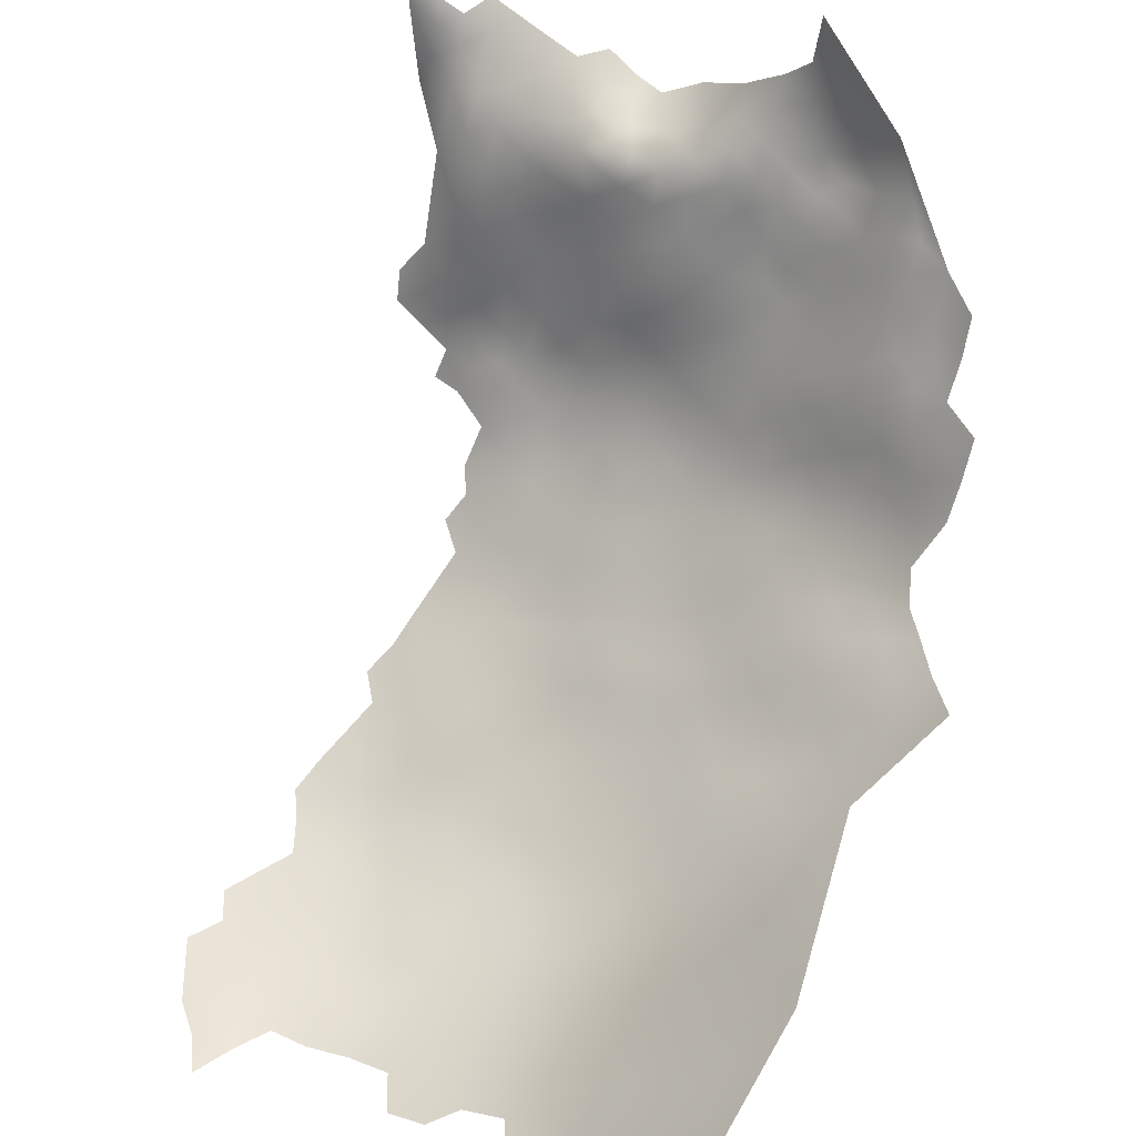
<metadata>
{"format":"obj","ext":"obj","renderer":"f3d","projection":"perspective","resolution":1024,"background":"white","views":[{"elev":42.8,"azim":-61.7,"up":"+Z"}]}
</metadata>
<code>
v 72.74 899.6 -395.1
v 69.25 897.6 -395.5
v 72.63 895.4 -395.1
v 76.15 897.4 -394.7
v 79.41 899.3 -394.2
v 82.77 897.1 -393.5
v 79.45 895.2 -394.1
v 79.28 890.9 -393.9
v 76.05 893.3 -394.6
v 82.66 892.9 -393.4
v 82.7 888.8 -393.1
v 86.07 894.9 -392.7
v 86.12 890.9 -392.4
v 86.14 886.9 -392.1
v 89.39 892.8 -391.5
v 89.44 889 -391.4
v 89.14 884.9 -390.9
v 92.55 891 -390.2
v 92.31 887 -389.9
v 85.99 882.8 -391.6
v 82.68 884.8 -392.7
v 92.77 895 -390.2
v 95.33 892.6 -388.8
v 95.17 888.8 -388.7
v 79.35 886.9 -393.7
v 79.28 882.9 -393.5
v 75.86 884.8 -394.3
v 75.85 888.9 -394.4
v 82.35 880.6 -392.2
v 95.94 897.5 -388.9
v 89.53 896.6 -391.6
v 92.37 898.4 -390.6
v 92.12 882.9 -389.2
v 88.93 880.7 -390.1
v 72.53 891.3 -395.1
v 78.87 878.6 -393
v 75.67 880.8 -394.2
v 105.9 897.3 -384.2
v 118.1 893 -374.6
v 115.5 894 -377.1
v 120.5 895.7 -373
v 120.4 891.3 -371.7
v 122.4 894.1 -370.2
v 117.9 889.4 -373.9
v 115.4 889.7 -376.1
v 118.7 886.4 -372.1
v 116 886.2 -374.9
v 112.6 890.9 -378.4
v 112.5 887 -377.4
v 112.7 883.4 -376.5
v 109.7 884.7 -378.8
v 109.6 888.6 -379.7
v 112.4 894.8 -379.4
v 116 882.3 -373.7
v 69.14 893.5 -395.4
v 72.1 887 -395.2
v 68.75 889.6 -395.7
v 124.5 895.3 -367.9
v 112.7 879.7 -375.4
v 112.8 875.7 -373.9
v 110.1 877.1 -376.6
v 109.9 880.9 -377.8
v 115.4 878 -372.7
v 107.2 877.6 -379
v 107.8 874 -377.5
v 108 870.3 -376
v 105.3 871.6 -378.9
v 110.4 872.8 -374.7
v 107 881.5 -380
v 105.3 868 -377.4
v 105.2 864.1 -376.1
v 104.9 860.1 -374.6
v 102.2 861.6 -377.3
v 102.4 865.6 -378.8
v 108 866.6 -374.7
v 107.8 862.6 -373.3
v 102.5 869.4 -380.1
v 110.7 869 -373.4
v 110.6 865.2 -372.2
v 113.4 871.6 -372
v 113.5 867.8 -370.9
v 115.9 874 -370.7
v 116.2 870.2 -369.2
v 116.2 866.5 -368.1
v 118.5 872.8 -367.8
v 117.8 876.4 -369.6
v 120.4 876.2 -366.9
v 121.3 872.6 -365.1
v 119.1 869.3 -366.1
v 119.9 879.7 -368.7
v 122.4 879.7 -366
v 123 876.2 -364.2
v 102.1 873.1 -381.6
v 104.7 856.2 -372.8
v 104.9 852.6 -370.9
v 101.1 852.7 -373.5
v 100.9 856.7 -375.7
v 107.7 859.1 -371.8
v 108 855.7 -370.1
v 119.2 865.3 -364.6
v 121.8 868.5 -363
v 66.07 895.9 -395.9
v 113.2 863.9 -369.7
v 98.09 893.9 -387.5
v 97.71 890.7 -387.5
v 99.06 859.2 -378.4
v 96.09 856.3 -378.7
v 95.92 860.1 -380.9
v 99.1 862.9 -380
v 113.4 860.5 -368
v 116.6 860.1 -364.7
v 113.6 857.1 -365.9
v 110.4 861.2 -370.7
v 115.9 863.2 -367.1
v 123.8 872 -362.2
v 95.86 864 -382.7
v 92.53 861 -383.4
v 92.53 864.8 -385.1
v 95.63 867.9 -384.1
v 99.09 866.9 -381.7
v 98.93 870.9 -383
v 92.51 857.2 -381.4
v 92.36 853.1 -379
v 88.49 854 -381.5
v 88.78 858.2 -383.9
v 88.86 861.9 -385.6
v 96.46 852.5 -376.2
v 96.3 848.4 -373.6
v 92.14 848.9 -376.2
v 88.32 849.8 -378.6
v 84.06 854.8 -383.6
v 84.17 859.5 -386.3
v 124.4 868.3 -359.9
v 122.5 865 -360.9
v 124.9 865 -357.7
v 123 861.5 -358.7
v 120.3 861.3 -361.6
v 121.3 886.7 -369.3
v 123 890.6 -368.3
v 123.9 886.9 -366.4
v 122 883.2 -367.5
v 119.4 883 -370.3
v 117.7 879.8 -371.1
v 85.84 878.6 -390.9
v 85.66 863.3 -387.6
v 88.98 865.8 -387.2
v 121.2 858.1 -359.4
v 120.9 854.2 -357.8
v 118.4 855.9 -361
v 123.3 857 -356.4
v 92.32 868.7 -386.5
v 128.4 898.3 -361.7
v 126.7 894.4 -363.8
v 129.3 901.7 -361.5
v 131.2 904.3 -356.6
v 130.4 900.8 -358.2
v 125.3 876.1 -361
v 124.5 879.3 -363.1
v 110.5 854.7 -367
v 108.1 851.9 -367.7
v 124.9 882.8 -364.4
v 95.43 881.4 -387.4
v 95.34 885.2 -388.1
v 92.37 879.2 -388.5
v 92.46 875.5 -387.8
v 89.17 876.9 -389.5
v 95.51 877.7 -386.7
v 92.03 871.8 -387.4
v 89.25 873.2 -388.8
v 95.11 873 -385.8
v 98.49 875.6 -384.4
v 98.46 879.8 -385.4
v 98.53 883.6 -385.7
v 101.2 881.7 -383.7
v 101.3 877.8 -383.2
v 85.84 874.4 -390.2
v 86.02 870.6 -389.6
v 82.59 868.3 -390.2
v 82.38 864 -388.9
v 78.7 865.8 -390.5
v 79 870.2 -391.7
v 82.68 872.5 -391.1
v 85.79 866.6 -388.7
v 78.54 861 -388.6
v 74.47 863.2 -390.5
v 74.09 858.4 -388.3
v 69.87 860.4 -390.2
v 70.15 865.3 -392.1
v 74.62 867.9 -392.2
v 75.17 872 -393.1
v 78.84 874.3 -392.5
v 71.05 869.7 -393.3
v 71.35 874.2 -394.2
v 75.18 876.4 -393.8
v 67.24 872.1 -394.4
v 71.38 879.2 -394.9
v 67.62 876.8 -395.3
v 63.16 869.7 -394.6
v 63.53 888.3 -396.4
v 67.28 885.9 -396.1
v 67.1 881.7 -395.9
v 59.3 890.2 -396.4
v 62.97 892.6 -396.1
v 69.86 883.4 -395.3
v 66.89 867.6 -393.3
v 89.22 869.5 -388.1
v 77.39 855.4 -385.6
v 101.1 848.7 -371.2
v 106.6 890.3 -381.8
v 106.8 886.3 -380.9
v 109.5 892.4 -380.6
v 131.7 907.6 -355
v 96.16 843.8 -370.5
v 91.65 845.2 -373.6
v 85.64 841 -371.9
v 101.7 845.1 -368.9
v 101.2 840.9 -366.1
v 104.9 848 -368.2
v 105.1 843.8 -365.4
v 70.03 855.3 -387.2
v 64.92 857.4 -389.7
v 65.31 862.5 -392
v 103 895 -385.2
v 105.8 893.4 -383.1
v 108.8 895.7 -381.9
v 82.31 876.4 -391.5
v 59.75 854.4 -389.5
v 64.48 852 -386.4
v 102.8 890.8 -384.4
v 83.85 849.9 -380
v 98.79 887.8 -386.2
v 101.4 885.7 -384
v 132.6 907.6 -351.3
v 133.3 904.8 -347.4
v 131.8 904.3 -352.8
v 104.3 879.1 -381.4
v 104.5 875.3 -380.5
v 126.2 872 -358.8
v 72.73 882.9 -394.9
v 121.1 850.4 -355.5
v 118.4 851.1 -358.7
v 118.3 847 -356.9
v 115.5 848.1 -359.8
v 115.6 852 -361.5
v 115.4 844 -358
v 114.8 839.9 -356.3
v 112.1 841.5 -358.9
v 112 837.5 -356.9
v 108.7 838.8 -359.6
v 108.9 842.9 -361.8
v 112.2 845.6 -360.8
v 108.3 834.7 -357.4
v 117.7 841.2 -353.9
v 112.7 849.5 -362.3
v 109.2 847.8 -364.2
v 120.6 845.9 -353.4
v 120.4 842.3 -350.8
v 105.4 839.9 -362.6
v 115.6 855.7 -363.5
v 112.4 852.8 -364.4
v 103.8 831 -356.9
v 105.3 836.2 -360
v 102.2 836.9 -362.5
v 119.9 838.9 -348.8
v 121.7 838.5 -344.7
v 86.98 845.7 -375.7
v 104.3 883.5 -382
v 59.45 849.9 -387.1
v 125.3 890.7 -365.2
v 128.2 894.2 -360.1
v 129.4 897.1 -358.6
v 129.7 893.9 -356.8
v 130.8 897.5 -355.7
v 131.3 894 -353.5
v 130.6 890.8 -355.1
v 129 891 -358.4
v 131.4 897.4 -351.8
v 127.4 891 -361.7
v 128.4 887.8 -359.9
v 126.5 887.4 -363.2
v 130.1 887.8 -356.6
v 129.1 884.3 -358
v 127.4 884.4 -361.3
v 123.6 838.3 -340.7
v 126.6 868.1 -356.5
v 104.2 887.8 -382.8
v 125.2 861.1 -355.1
v 66.15 892 -395.8
v 62.89 865.3 -393.3
v 123.4 853 -353.8
v 125.3 856.3 -352
v 124.9 852.2 -349
v 123.1 849.1 -351.1
v 126.8 856.5 -347
v 126.5 852.4 -344.5
v 124.2 847.7 -346.5
v 59 845 -384.2
v 122.2 845.6 -349.9
v 125.7 842.2 -339.3
v 123.5 841.6 -343.1
v 122.1 842.4 -346.9
v 71.16 849.3 -382.2
v 78.77 850.5 -381.7
v 58.92 840.1 -381
v 130.8 887 -353
v 131.6 890 -350.7
v 96.41 837.2 -365.5
v 126.2 848.6 -341.9
v 128.4 852.3 -340.4
v 128.6 856.2 -343
v 129.6 842 -331.5
v 127.8 841.9 -335.3
v 129.9 845.8 -333.8
v 132.3 845.8 -329.5
v 110.8 858 -368.7
v 127.2 860.5 -349.8
v 129 860.2 -345.2
v 79.63 844.7 -376.2
v 128.3 872 -355.2
v 128.4 868.1 -352.6
v 126.8 864.4 -353.7
v 127.1 880.4 -360.1
v 127.8 876.4 -357.7
v 130.5 855.7 -338.8
v 130.6 859.2 -341.3
v 132.5 859.1 -337.1
v 132.3 855.4 -334.3
v 134.2 859 -332.8
v 134 855.3 -330.1
v 132.2 852.2 -331.8
v 130.4 851.2 -335.4
v 133.7 852 -328.3
v 135.7 858.5 -329
v 135.8 854.9 -325.5
v 128.1 848.1 -337.8
v 124.6 845 -343
v 126.5 845.6 -339.6
v 100.4 892.2 -386.2
v 100.2 896 -386.8
v 136.5 853.4 -319.2
v 135.1 851 -324.5
v 138 858 -323.6
v 138.6 861.8 -325.2
v 136.7 861.8 -328.6
v 137.6 865 -327.2
v 139.2 865.1 -324.2
v 139 860.5 -319.9
v 138.3 868 -325.6
v 136.4 868 -328.5
v 135.3 868.5 -332
v 135.5 871.3 -330.1
v 137.2 871.1 -326.9
v 136 865.2 -330.5
v 139.1 871 -324.4
v 139.9 867.8 -322.4
v 142 872.3 -322.1
v 141.2 867.7 -319.2
v 140.1 864.2 -320.8
v 141.1 864.8 -316.9
v 140.7 863.9 -311.2
v 135.1 862 -331.8
v 137.5 858.8 -326.9
v 136.5 874.7 -328.7
v 139.4 874.8 -326.2
v 134.8 874.7 -332.1
v 133.7 874.2 -335.7
v 134.2 878.1 -334.1
v 135.2 878.1 -330.4
v 134.5 871 -333.9
v 132.5 874.1 -339.2
v 131.7 873.7 -343
v 132 877.1 -341.3
v 133.1 877.4 -337.7
v 132.9 870.2 -338.2
v 132.8 880.5 -340
v 138.9 878.8 -328.3
v 138.6 882.9 -328.6
v 135.4 881.4 -329.7
v 135.8 884.7 -329.3
v 138.5 886.6 -328.1
v 141.5 884.8 -327.8
v 141.9 887.8 -326.4
v 144.5 885.7 -326.5
v 143.4 882 -327.1
v 134.2 881.5 -332.9
v 134.1 884.4 -331.6
v 142.5 891.2 -325.1
v 144.8 888.7 -324.7
v 139.7 890.5 -327.2
v 143.6 898.7 -323
v 143.9 902 -321.9
v 141.7 904.1 -323.4
v 141.6 901 -324.5
v 140 903.7 -326.4
v 140.2 906.5 -324.8
v 141.5 907 -322.1
v 140.4 909.8 -323
v 142.6 909 -319.6
v 139.4 900.8 -327.4
v 140.9 897.9 -325.9
v 143.2 895.1 -324.1
v 139.7 906.9 -328.3
v 138.4 897.7 -328.6
v 136.2 897.4 -331.6
v 137.2 900.2 -329.8
v 140 894.5 -326.9
v 137.3 893.9 -329.8
v 135.7 900.7 -333.3
v 135.4 894.2 -333.3
v 134.3 894.1 -337.1
v 133.5 894.1 -340.8
v 132.7 894.4 -344.3
v 132.7 897.3 -342.7
v 133.4 897.2 -338.9
v 134 890.3 -338.8
v 133.2 890.5 -343.9
v 134.6 897.3 -335.3
v 134.3 900.4 -337.1
v 134.6 890.4 -334.6
v 135.7 890.9 -331.3
v 132 897.3 -346.7
v 132.7 900.6 -345.3
v 133.3 900.8 -341.2
v 138 903.4 -329.9
v 143.8 877.7 -324.8
v 137.4 889.5 -329.2
v 135.2 887.2 -331
v 132.1 894 -348.5
v 132 900.9 -349.5
v 135.8 904.3 -336.8
v 139.9 908.7 -331.7
v 130.8 873.2 -347.2
v 129.9 872.6 -351.1
v 129.6 876.2 -353.3
v 129.4 880 -355.5
v 130.5 883.7 -353.8
v 130.6 879.8 -351.5
v 130.8 876.4 -349.5
v 131.2 879.2 -347.6
v 131.3 883.6 -348.8
v 130 869 -348.6
v 60.61 833.8 -375.2
v 59.04 837.4 -378.8
v 131.3 877 -345.2
v 132.6 862.6 -339.6
v 129 864.1 -348
v 132.8 884.6 -341.4
v 131.9 880.8 -344
v 133.5 882 -337
v 131.2 900.9 -354.3
v 133.2 849.2 -327.6
v 134.7 866.2 -334.4
v 128.2 844.8 -336.7
v 134 862.9 -336.1
v 62.46 842.7 -379.9
v 71.55 840 -374.1
v 63.2 848.2 -384
v 131.7 849.2 -330.9
v 133.4 866 -338
v 132 865.8 -341.3
v 130.9 862.6 -343.3
v 133.8 885.5 -335.3
v 131.4 869.4 -344.6
v 130.8 866.1 -345.5
v 71.95 831.5 -365.3
f 386 427 379
f 397 398 396
f 345 349 348
f 383 382 388
f 424 394 399
f 349 352 348
f 395 392 394
f 395 396 392
f 405 424 399
f 406 403 400
f 279 276 281
f 275 281 276
f 275 276 272
f 274 275 272
f 172 174 175
f 346 345 348
f 354 348 352
f 411 416 412
f 355 346 348
f 362 333 344
f 362 344 343
f 382 389 387
f 382 387 388
f 381 382 383
f 270 276 278
f 403 405 399
f 345 346 343
f 206 168 151
f 345 343 344
f 44 47 45
f 410 411 414
f 353 349 345
f 403 404 405
f 155 212 235
f 417 410 414
f 174 173 232
f 399 393 400
f 399 400 403
f 413 411 412
f 394 393 399
f 394 392 393
f 427 420 426
f 173 174 172
f 409 404 407
f 377 379 380
f 377 380 381
f 231 232 173
f 338 104 339
f 76 113 98
f 237 236 64
f 105 104 338
f 105 23 104
f 351 352 349
f 153 270 278
f 30 22 32
f 270 272 276
f 158 92 91
f 458 451 314
f 413 412 421
f 163 19 24
f 142 90 143
f 224 229 223
f 206 169 168
f 133 135 134
f 444 372 371
f 98 72 76
f 433 434 438
f 167 164 162
f 450 156 155
f 373 370 372
f 101 100 89
f 366 370 373
f 413 414 411
f 235 450 155
f 162 172 167
f 46 47 44
f 391 393 392
f 391 390 393
f 415 411 410
f 415 416 411
f 167 165 164
f 86 85 82
f 283 279 282
f 283 280 279
f 50 62 51
f 50 51 49
f 87 85 86
f 87 88 85
f 42 44 39
f 24 23 105
f 24 18 23
f 223 338 339
f 223 229 338
f 83 82 85
f 79 75 78
f 18 16 15
f 64 236 69
f 59 62 50
f 59 61 62
f 32 22 31
f 408 405 404
f 42 39 41
f 168 165 170
f 264 257 301
f 77 70 74
f 49 51 52
f 93 237 67
f 93 67 77
f 407 404 403
f 407 403 406
f 22 23 18
f 80 82 83
f 80 83 81
f 70 66 75
f 380 382 381
f 80 81 78
f 359 358 357
f 279 278 276
f 279 280 278
f 13 15 16
f 13 16 14
f 368 363 365
f 288 55 57
f 140 139 269
f 453 337 335
f 239 27 37
f 67 70 77
f 56 57 35
f 19 18 24
f 19 16 18
f 169 166 165
f 169 165 168
f 142 46 138
f 142 138 141
f 101 133 134
f 25 11 21
f 25 21 26
f 144 34 166
f 5 7 4
f 432 433 438
f 409 410 417
f 161 158 91
f 161 91 141
f 342 362 343
f 210 52 51
f 211 52 209
f 211 48 52
f 49 52 48
f 49 48 45
f 35 57 55
f 71 70 75
f 273 277 274
f 353 345 344
f 353 344 361
f 17 14 16
f 17 16 19
f 71 74 70
f 136 147 137
f 133 285 135
f 79 78 81
f 375 373 372
f 282 279 281
f 66 70 67
f 66 67 65
f 65 64 61
f 35 3 9
f 73 74 71
f 350 353 452
f 81 83 84
f 66 68 78
f 66 78 75
f 33 162 164
f 271 272 270
f 210 286 209
f 210 209 52
f 378 379 377
f 11 13 14
f 450 277 273
f 243 244 241
f 243 241 242
f 14 17 20
f 80 78 68
f 118 119 116
f 8 25 28
f 53 48 211
f 60 59 63
f 60 61 59
f 65 68 66
f 183 178 177
f 88 87 92
f 273 272 271
f 273 274 272
f 4 7 9
f 156 450 273
f 156 273 271
f 358 355 357
f 358 346 355
f 445 461 460
f 110 315 113
f 139 140 138
f 12 31 15
f 12 15 13
f 103 114 110
f 269 278 280
f 269 153 278
f 102 55 288
f 43 42 41
f 354 355 348
f 88 89 85
f 136 134 135
f 144 20 34
f 420 409 407
f 90 86 143
f 90 87 86
f 164 165 166
f 137 134 136
f 14 21 11
f 14 20 21
f 91 87 90
f 91 92 87
f 5 6 7
f 417 404 409
f 4 9 3
f 418 417 414
f 2 55 102
f 72 71 76
f 72 73 71
f 365 369 366
f 336 308 337
f 33 163 162
f 3 35 55
f 3 55 2
f 1 4 3
f 8 10 11
f 8 11 25
f 240 241 148
f 141 138 140
f 158 157 92
f 10 13 11
f 10 12 13
f 363 352 351
f 245 243 242
f 1 3 2
f 428 421 412
f 224 38 225
f 224 223 38
f 103 79 81
f 408 404 417
f 113 103 110
f 445 460 459
f 445 459 454
f 151 119 118
f 367 368 365
f 171 172 175
f 171 167 172
f 419 409 420
f 452 454 459
f 27 28 25
f 27 25 26
f 34 164 166
f 34 33 164
f 54 59 50
f 37 27 26
f 260 244 254
f 10 7 6
f 10 6 12
f 148 147 150
f 148 149 147
f 315 110 112
f 233 235 212
f 109 108 116
f 28 56 35
f 182 176 177
f 369 351 350
f 321 285 320
f 321 135 285
f 308 335 337
f 366 373 367
f 366 367 365
f 115 133 101
f 384 381 383
f 418 430 408
f 418 408 417
f 371 372 370
f 54 63 59
f 54 143 63
f 365 363 351
f 365 351 369
f 188 205 192
f 462 386 385
f 437 434 435
f 437 438 434
f 8 7 10
f 8 9 7
f 366 369 374
f 366 374 370
f 103 84 114
f 103 81 84
f 444 371 432
f 94 98 99
f 146 206 151
f 350 351 349
f 350 349 353
f 115 238 133
f 162 173 172
f 201 200 204
f 264 301 265
f 76 71 75
f 76 75 79
f 400 393 390
f 400 390 401
f 226 176 182
f 423 418 414
f 423 414 413
f 332 451 458
f 332 458 330
f 94 72 98
f 436 440 437
f 249 248 252
f 301 300 265
f 309 295 310
f 56 28 27
f 95 94 99
f 436 437 435
f 29 26 21
f 109 73 106
f 140 269 280
f 254 244 243
f 36 37 26
f 36 26 29
f 267 69 236
f 247 250 251
f 34 20 17
f 34 17 33
f 226 29 144
f 259 244 260
f 267 174 232
f 419 415 410
f 419 410 409
f 116 119 120
f 33 17 19
f 33 19 163
f 464 441 463
f 190 191 181
f 325 317 461
f 226 36 29
f 177 169 206
f 177 176 169
f 182 177 178
f 179 183 145
f 265 300 284
f 238 319 285
f 238 285 133
f 427 380 379
f 427 426 380
f 190 194 191
f 380 426 389
f 380 389 382
f 181 182 178
f 176 166 169
f 122 117 108
f 146 151 118
f 235 233 234
f 167 170 165
f 167 171 170
f 316 446 317
f 106 108 109
f 110 114 111
f 110 111 112
f 247 246 248
f 141 90 142
f 141 91 90
f 385 368 367
f 385 378 368
f 287 135 321
f 287 136 135
f 194 37 36
f 202 203 199
f 333 361 344
f 333 328 361
f 293 296 298
f 329 332 330
f 163 173 162
f 182 191 226
f 182 181 191
f 254 243 251
f 251 245 247
f 251 243 245
f 429 422 421
f 395 397 396
f 328 333 329
f 113 76 79
f 113 79 103
f 117 116 108
f 117 118 116
f 96 97 94
f 96 94 95
f 422 423 413
f 422 413 421
f 36 191 194
f 36 226 191
f 262 249 252
f 107 122 108
f 107 108 106
f 324 310 325
f 324 309 310
f 63 143 86
f 320 285 319
f 376 378 377
f 376 368 378
f 180 181 178
f 145 183 146
f 198 195 205
f 260 112 259
f 312 453 313
f 449 462 385
f 361 452 353
f 22 15 31
f 22 18 15
f 249 247 248
f 125 126 117
f 125 117 122
f 126 145 146
f 432 441 433
f 432 463 441
f 439 438 437
f 439 437 440
f 448 444 439
f 448 447 375
f 239 56 27
f 179 180 178
f 179 178 183
f 326 445 454
f 159 99 315
f 152 271 270
f 299 284 300
f 422 429 234
f 193 196 194
f 193 197 196
f 294 310 295
f 29 20 144
f 29 21 20
f 327 329 330
f 327 328 329
f 190 193 194
f 40 48 53
f 109 116 120
f 291 290 150
f 28 9 8
f 28 35 9
f 259 112 111
f 160 99 159
f 160 95 99
f 183 206 146
f 183 177 206
f 139 42 43
f 325 461 445
f 305 275 306
f 305 281 275
f 60 80 68
f 327 330 331
f 326 324 325
f 326 325 445
f 176 226 144
f 176 144 166
f 109 74 73
f 364 352 363
f 364 354 352
f 255 254 251
f 295 309 308
f 163 231 173
f 192 190 189
f 306 275 274
f 56 239 204
f 157 322 323
f 157 158 322
f 123 122 107
f 159 112 260
f 159 315 112
f 192 193 190
f 338 231 105
f 161 141 140
f 249 258 250
f 249 250 247
f 89 83 85
f 225 53 211
f 119 121 120
f 262 258 249
f 313 314 311
f 89 84 83
f 444 438 439
f 444 432 438
f 132 145 126
f 132 126 125
f 123 107 127
f 196 239 37
f 196 37 194
f 238 115 157
f 152 154 156
f 152 156 271
f 386 379 378
f 386 378 385
f 49 45 47
f 149 244 259
f 100 84 89
f 100 114 84
f 208 218 216
f 315 99 98
f 315 98 113
f 289 198 205
f 30 23 22
f 30 104 23
f 74 120 77
f 74 109 120
f 51 62 69
f 24 231 163
f 24 105 231
f 196 204 239
f 327 324 326
f 134 100 101
f 326 328 327
f 312 313 311
f 294 316 317
f 334 332 329
f 449 375 447
f 446 464 461
f 446 461 317
f 195 197 193
f 257 256 298
f 237 64 65
f 237 65 67
f 192 205 195
f 192 195 193
f 77 121 93
f 77 120 121
f 245 246 247
f 313 458 314
f 240 242 241
f 126 118 117
f 126 146 118
f 402 395 394
f 402 394 424
f 40 45 48
f 464 460 461
f 263 258 262
f 63 86 82
f 229 224 209
f 229 209 286
f 124 122 123
f 124 125 122
f 45 39 44
f 45 40 39
f 292 296 293
f 184 180 179
f 184 185 180
f 406 400 401
f 286 210 267
f 286 267 232
f 224 211 209
f 224 225 211
f 376 364 363
f 376 363 368
f 322 283 282
f 458 331 330
f 236 175 174
f 236 174 267
f 371 463 432
f 293 298 256
f 298 301 257
f 454 452 361
f 434 433 319
f 101 89 88
f 101 88 115
f 290 240 148
f 290 148 150
f 299 336 337
f 299 300 336
f 462 427 386
f 188 192 189
f 216 218 219
f 115 88 92
f 115 92 157
f 292 293 290
f 296 308 336
f 407 426 420
f 406 387 389
f 406 401 387
f 299 337 453
f 299 453 312
f 288 199 203
f 152 270 153
f 228 457 268
f 356 355 354
f 129 127 128
f 129 123 127
f 384 377 381
f 310 317 325
f 310 294 317
f 309 335 308
f 253 246 245
f 54 47 46
f 274 277 428
f 274 428 306
f 323 238 157
f 189 190 181
f 189 180 185
f 189 181 180
f 137 100 134
f 102 288 203
f 62 64 69
f 62 61 64
f 292 290 291
f 313 453 335
f 435 323 322
f 427 419 420
f 297 268 457
f 50 49 47
f 50 47 54
f 424 405 408
f 334 329 333
f 334 333 362
f 334 362 342
f 253 256 257
f 131 125 124
f 131 132 125
f 255 251 250
f 237 175 236
f 305 440 436
f 54 142 143
f 54 46 142
f 196 197 201
f 196 201 204
f 30 339 104
f 376 377 384
f 121 170 171
f 256 242 240
f 185 188 189
f 185 187 188
f 214 128 213
f 214 129 128
f 149 148 241
f 149 241 244
f 323 435 434
f 210 69 267
f 210 51 69
f 150 147 136
f 150 136 287
f 60 63 82
f 60 82 80
f 97 72 94
f 448 439 440
f 448 372 444
f 448 375 372
f 68 61 60
f 68 65 61
f 462 419 427
f 208 96 95
f 429 235 234
f 407 406 389
f 407 389 426
f 56 200 57
f 56 204 200
f 436 281 305
f 436 282 281
f 320 433 441
f 320 319 433
f 292 294 295
f 369 350 452
f 151 168 170
f 429 277 450
f 429 450 235
f 441 464 446
f 58 139 43
f 219 250 258
f 293 240 290
f 293 256 240
f 161 280 283
f 161 140 280
f 435 282 436
f 435 322 282
f 217 216 219
f 309 331 335
f 229 231 338
f 347 342 343
f 291 294 292
f 291 316 294
f 161 322 158
f 161 283 322
f 217 219 258
f 217 258 263
f 463 460 464
f 449 385 367
f 356 354 364
f 454 328 326
f 454 361 328
f 324 331 309
f 324 327 331
f 449 373 375
f 449 367 373
f 313 331 458
f 313 335 331
f 296 292 295
f 296 295 308
f 323 319 238
f 323 434 319
f 301 336 300
f 187 221 222
f 356 357 355
f 130 123 129
f 130 124 123
f 341 332 334
f 341 451 332
f 42 139 138
f 277 429 421
f 277 421 428
f 93 121 171
f 132 179 145
f 97 106 73
f 97 73 72
f 46 42 138
f 46 44 42
f 218 208 95
f 218 95 160
f 229 286 232
f 229 232 231
f 149 137 147
f 186 187 185
f 186 185 184
f 58 153 269
f 58 269 139
f 93 175 237
f 93 171 175
f 119 151 170
f 119 170 121
f 57 200 199
f 57 199 288
f 374 369 452
f 374 452 459
f 255 260 254
f 255 218 160
f 222 188 187
f 111 114 100
f 111 100 137
f 296 336 301
f 296 301 298
f 374 459 460
f 260 160 159
f 260 255 160
f 358 343 346
f 358 347 343
f 307 217 263
f 127 97 96
f 220 187 186
f 220 221 187
f 222 289 205
f 222 205 188
f 149 259 111
f 149 111 137
f 107 106 97
f 107 97 127
f 291 150 287
f 316 291 287
f 316 287 321
f 340 341 334
f 455 297 457
f 253 245 242
f 253 242 256
f 219 218 255
f 219 255 250
f 215 266 214
f 228 268 227
f 261 262 252
f 455 443 304
f 264 253 257
f 347 358 359
f 266 129 214
f 266 130 129
f 297 455 304
f 230 124 130
f 230 131 124
f 416 428 412
f 207 186 184
f 430 418 423
f 462 449 447
f 425 356 364
f 320 441 446
f 425 376 384
f 425 364 376
f 462 415 419
f 430 424 408
f 340 334 342
f 340 342 347
f 184 179 132
f 321 320 446
f 321 446 316
f 371 370 374
f 128 127 96
f 128 96 208
f 228 227 221
f 228 221 220
f 431 402 424
f 431 424 430
f 447 415 462
f 447 416 415
f 213 128 208
f 213 208 216
f 306 440 305
f 318 266 215
f 213 216 217
f 447 448 440
f 402 397 395
f 207 220 186
f 302 207 303
f 302 220 207
f 302 228 220
f 303 131 230
f 303 207 131
f 266 230 130
f 207 184 132
f 207 132 131
f 261 263 262
f 307 213 217
f 302 457 228
f 341 314 451
f 318 230 266
f 215 214 213
f 318 303 230
f 347 359 360
f 455 442 443
f 431 397 402
f 455 457 302
f 307 215 213
f 307 263 261
f 318 302 303
f 340 314 341
f 340 347 360
f 456 442 455
f 456 302 318
f 456 455 302
f 456 318 215
f 465 442 456
f 465 456 215
f 465 215 307
f 234 423 422
f 234 430 423
f 463 374 460
f 371 374 463
f 416 306 428
f 440 416 447
f 306 416 440

</code>
